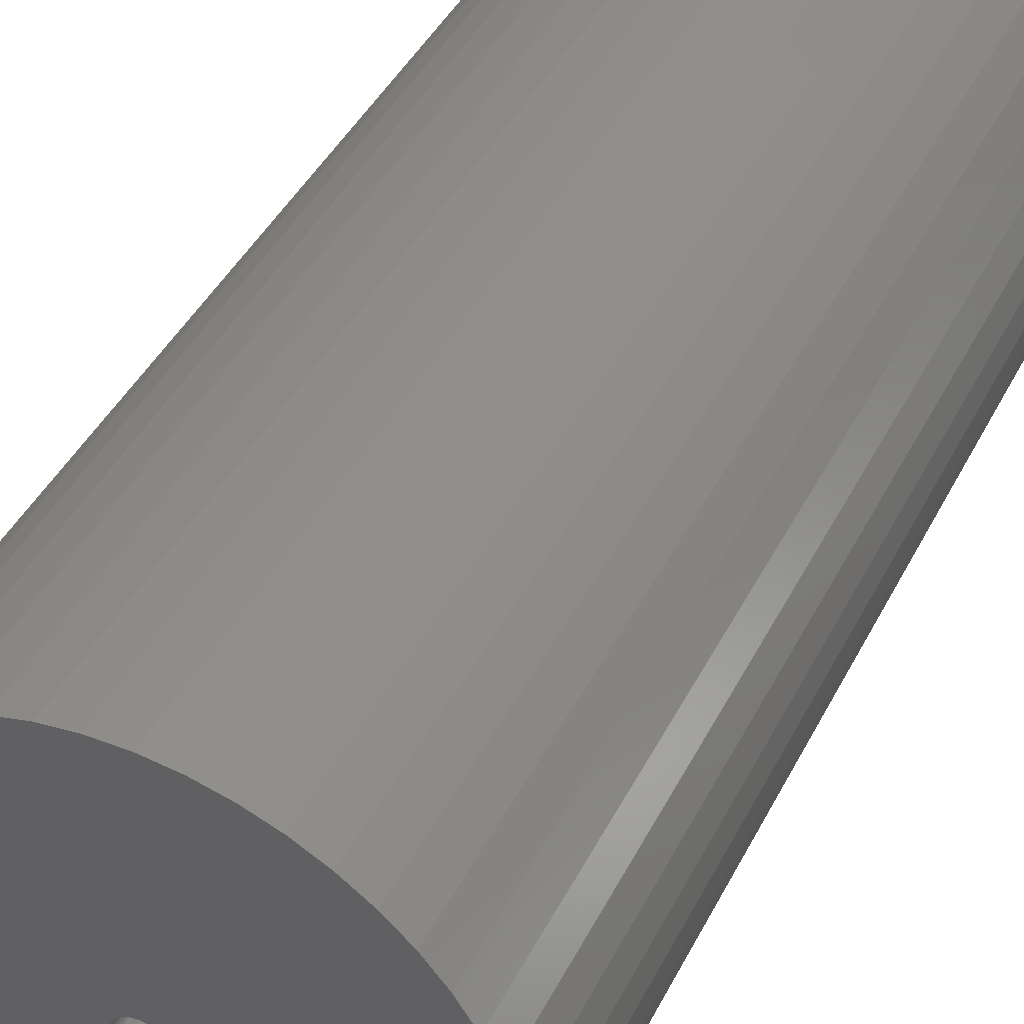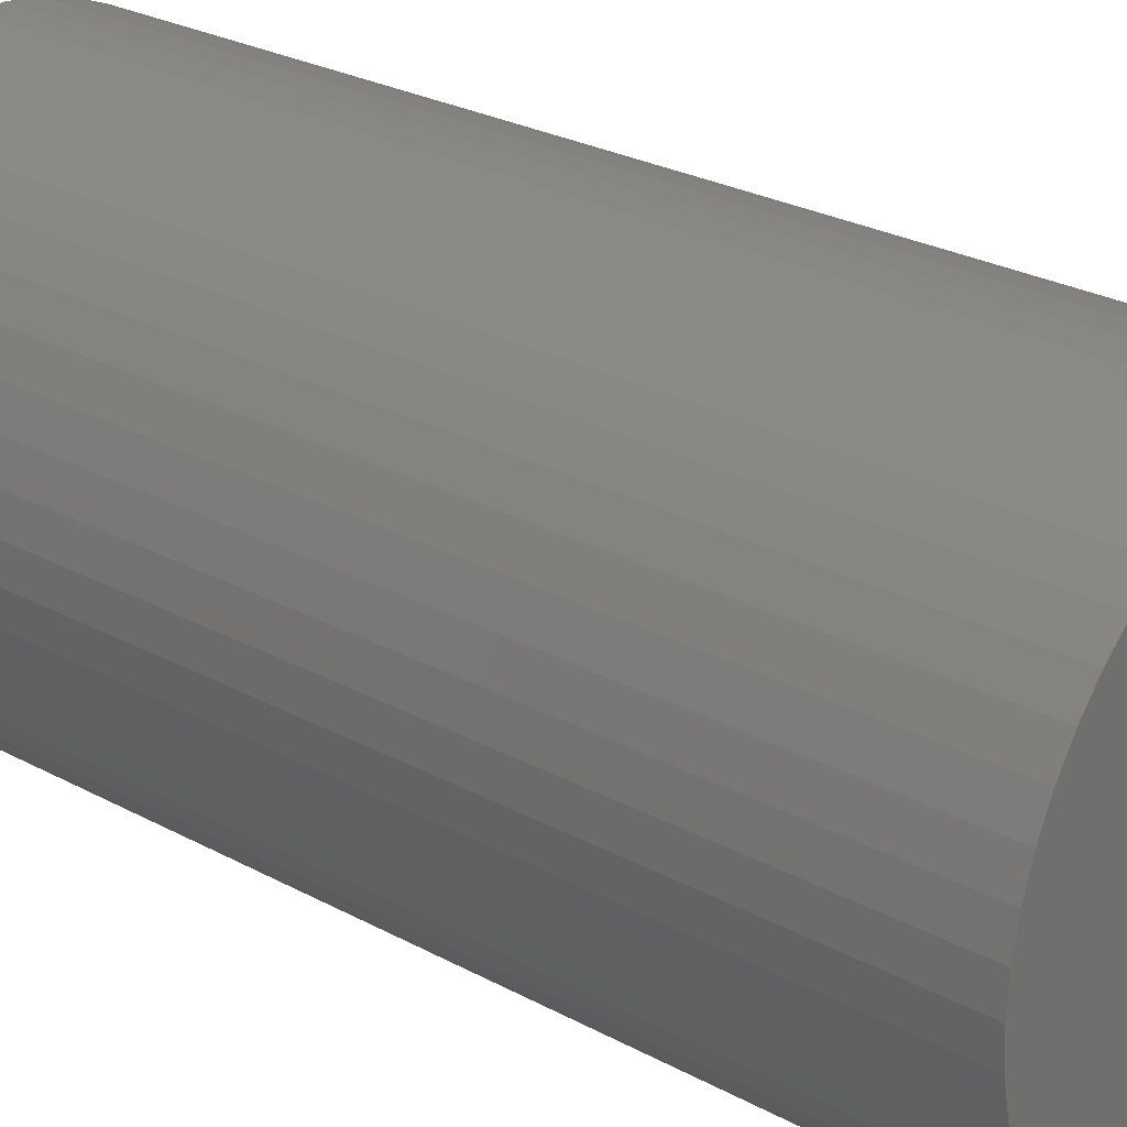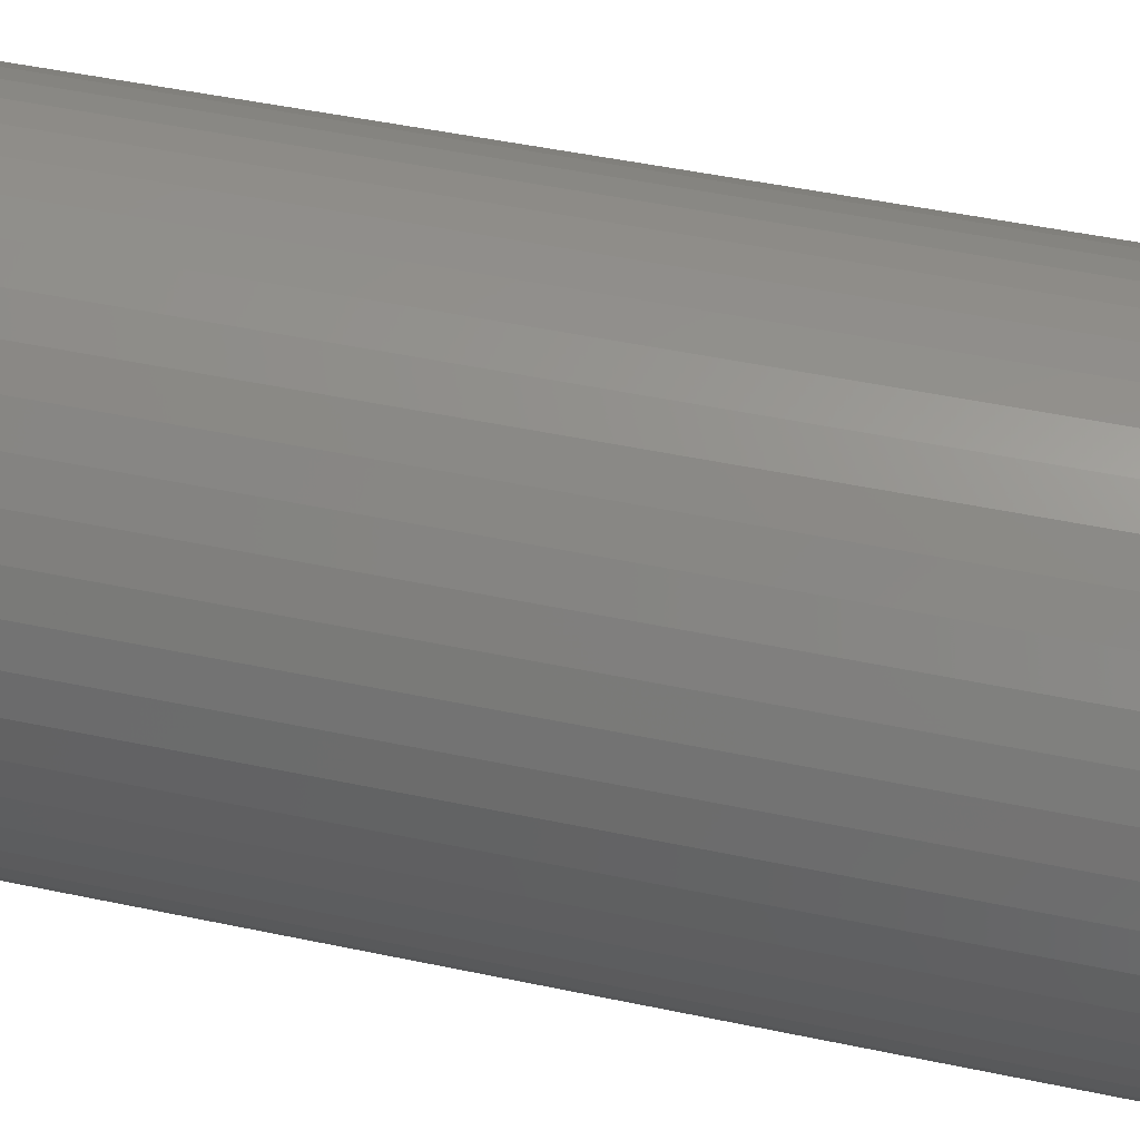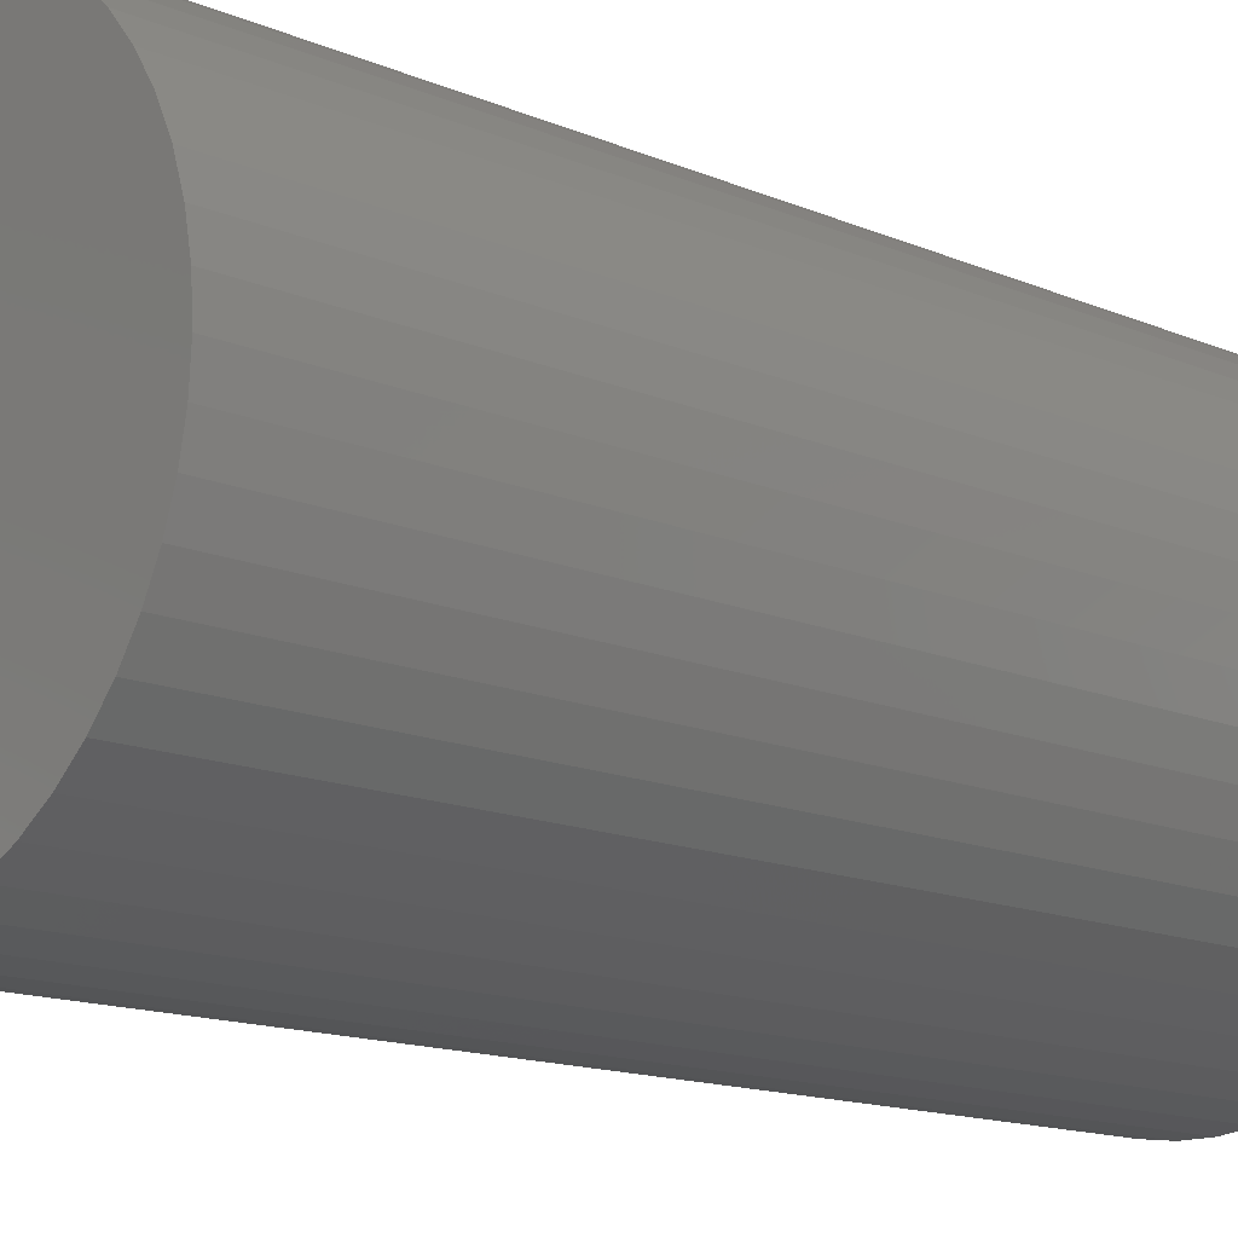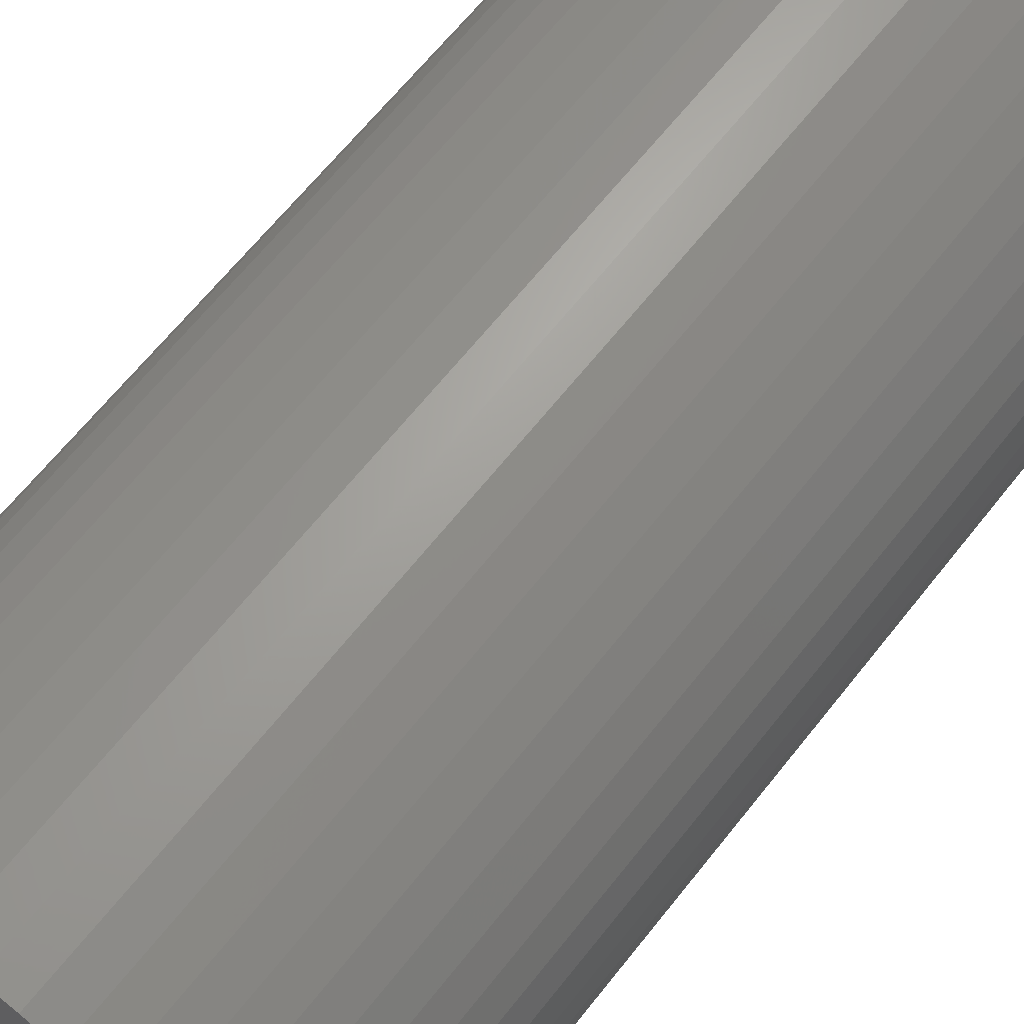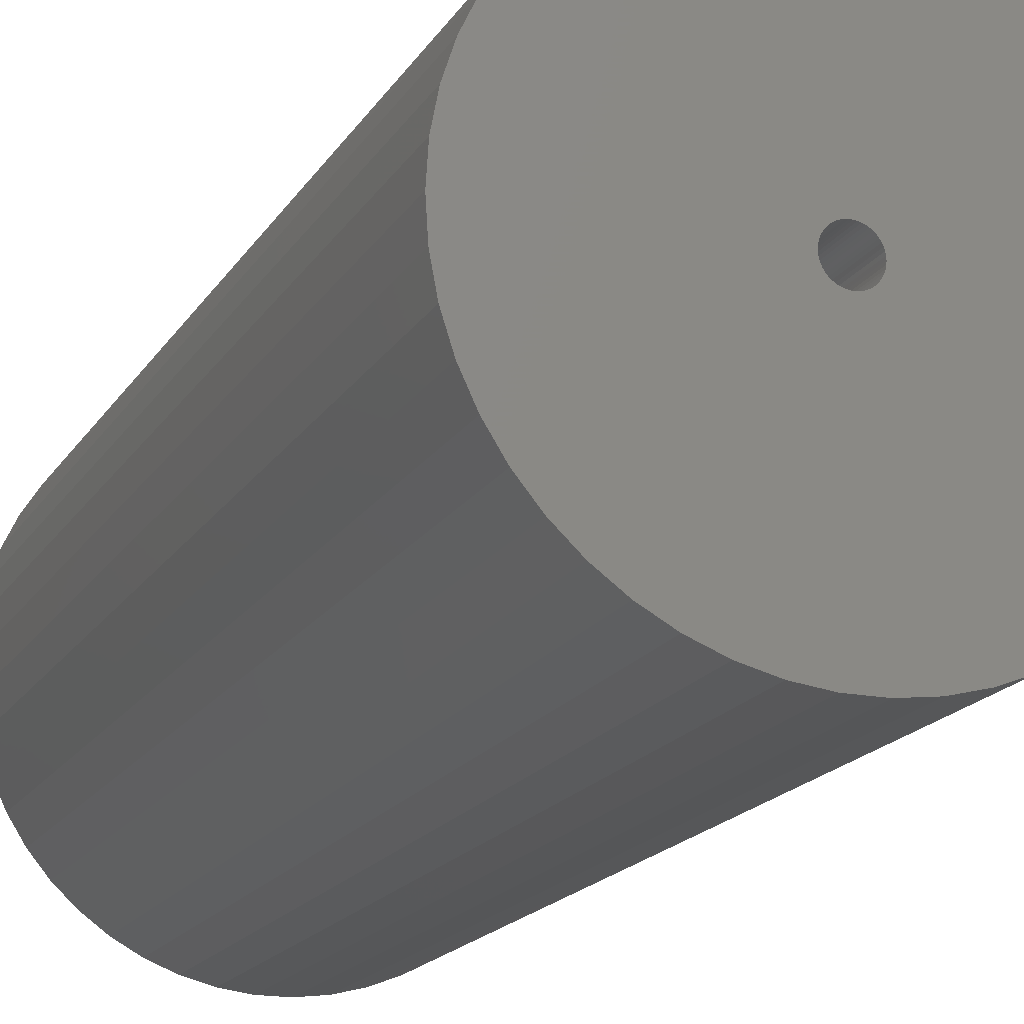
<metadata>
{"format":"stl","ext":"stl","renderer":"f3d","projection":"perspective","resolution":1024,"background":"white","views":[{"elev":42.1,"azim":25.1,"up":"+Y"},{"elev":25.8,"azim":131.1,"up":"+Y"},{"elev":47.3,"azim":-76.5,"up":"+Y"},{"elev":-13.6,"azim":45.5,"up":"+Y"},{"elev":64.7,"azim":-141.8,"up":"+Y"},{"elev":-17.4,"azim":-21.6,"up":"+Y"}]}
</metadata>
<code>
# stl→obj: 200 verts, 400 faces
v 16 0 32.5
v 15.87 2.005 -32.5
v 15.87 2.005 32.5
v 16 0 -32.5
v -16 0 -32.5
v -15.87 2.005 32.5
v -15.87 2.005 -32.5
v -16 0 32.5
v 1.005 15.97 -32.5
v -1.005 15.97 32.5
v 1.005 15.97 32.5
v -1.005 15.97 -32.5
v -1.005 -15.97 -32.5
v 1.005 -15.97 32.5
v -1.005 -15.97 32.5
v 1.005 -15.97 -32.5
v 11.66 10.95 -32.5
v 10.2 12.33 32.5
v 11.66 10.95 32.5
v 10.2 12.33 -32.5
v -10.2 12.33 -32.5
v -11.66 10.95 32.5
v -10.2 12.33 32.5
v -11.66 10.95 -32.5
v -4.944 15.22 -32.5
v -6.812 14.48 32.5
v -4.944 15.22 32.5
v -6.812 14.48 -32.5
v 14.88 5.89 32.5
v 14.02 7.708 -32.5
v 14.02 7.708 32.5
v 14.88 5.89 -32.5
v 6.812 14.48 -32.5
v 4.944 15.22 32.5
v 6.812 14.48 32.5
v 4.944 15.22 -32.5
v 2.998 15.72 32.5
v 2.998 15.72 -32.5
v 8.573 13.51 -32.5
v 8.573 13.51 32.5
v -14.88 5.89 -32.5
v -14.02 7.708 32.5
v -14.02 7.708 -32.5
v -14.88 5.89 32.5
v -15.5 3.979 -32.5
v -15.5 3.979 32.5
v -2.998 15.72 32.5
v -2.998 15.72 -32.5
v 2.998 -15.72 32.5
v 2.998 -15.72 -32.5
v 15.5 3.979 32.5
v 15.5 3.979 -32.5
v 12.94 9.405 32.5
v 12.94 9.405 -32.5
v -12.94 9.405 32.5
v -12.94 9.405 -32.5
v 1.35 0 32.5
v 1.339 0.1692 32.5
v 15.87 -2.005 32.5
v 1.308 0.3357 32.5
v 1.339 -0.1692 32.5
v 1.255 0.497 32.5
v 15.5 -3.979 32.5
v 1.183 0.6504 32.5
v 1.308 -0.3357 32.5
v 1.092 0.7935 32.5
v 14.88 -5.89 32.5
v 0.9841 0.9241 32.5
v 1.255 -0.497 32.5
v 0.8605 1.04 32.5
v 14.02 -7.708 32.5
v 0.7234 1.14 32.5
v 1.183 -0.6504 32.5
v 0.5748 1.222 32.5
v 12.94 -9.405 32.5
v 0.4172 1.284 32.5
v 1.092 -0.7935 32.5
v 11.66 -10.95 32.5
v 0.253 1.326 32.5
v 0.08477 1.347 32.5
v -0.08477 1.347 32.5
v -0.253 1.326 32.5
v -0.4172 1.284 32.5
v -0.5748 1.222 32.5
v -0.7234 1.14 32.5
v -8.573 13.51 32.5
v -0.8605 1.04 32.5
v -0.9841 0.9241 32.5
v -1.092 0.7935 32.5
v 0.9841 -0.9241 32.5
v 10.2 -12.33 32.5
v 0.8605 -1.04 32.5
v 8.573 -13.51 32.5
v 0.7234 -1.14 32.5
v 6.812 -14.48 32.5
v 0.5748 -1.222 32.5
v 4.944 -15.22 32.5
v 0.4172 -1.284 32.5
v 0.253 -1.326 32.5
v 0.08477 -1.347 32.5
v -0.08477 -1.347 32.5
v -0.253 -1.326 32.5
v -2.998 -15.72 32.5
v -0.4172 -1.284 32.5
v -4.944 -15.22 32.5
v -0.5748 -1.222 32.5
v -6.812 -14.48 32.5
v -0.7234 -1.14 32.5
v -8.573 -13.51 32.5
v -0.8605 -1.04 32.5
v -10.2 -12.33 32.5
v -0.9841 -0.9241 32.5
v -11.66 -10.95 32.5
v -1.092 -0.7935 32.5
v -12.94 -9.405 32.5
v -1.183 -0.6504 32.5
v -14.02 -7.708 32.5
v -1.255 -0.497 32.5
v -14.88 -5.89 32.5
v -1.308 -0.3357 32.5
v -15.5 -3.979 32.5
v -1.339 -0.1692 32.5
v -15.87 -2.005 32.5
v -1.35 0 32.5
v -1.183 0.6504 32.5
v -1.255 0.497 32.5
v -1.308 0.3357 32.5
v -1.339 0.1692 32.5
v -8.573 13.51 -32.5
v 15.87 -2.005 -32.5
v 14.88 -5.89 -32.5
v 14.02 -7.708 -32.5
v -14.02 -7.708 -32.5
v -14.88 -5.89 -32.5
v -12.94 -9.405 -32.5
v 1.35 0 -32.5
v 1.339 -0.1692 -32.5
v 15.5 -3.979 -32.5
v 1.308 -0.3357 -32.5
v 1.339 0.1692 -32.5
v 1.255 -0.497 -32.5
v 1.183 -0.6504 -32.5
v 12.94 -9.405 -32.5
v 1.308 0.3357 -32.5
v 1.092 -0.7935 -32.5
v 11.66 -10.95 -32.5
v 0.9841 -0.9241 -32.5
v 10.2 -12.33 -32.5
v 1.255 0.497 -32.5
v 0.8605 -1.04 -32.5
v 8.573 -13.51 -32.5
v 0.7234 -1.14 -32.5
v 6.812 -14.48 -32.5
v 1.183 0.6504 -32.5
v 0.5748 -1.222 -32.5
v 4.944 -15.22 -32.5
v 0.4172 -1.284 -32.5
v 1.092 0.7935 -32.5
v 0.253 -1.326 -32.5
v 0.08477 -1.347 -32.5
v -0.08477 -1.347 -32.5
v -0.253 -1.326 -32.5
v -2.998 -15.72 -32.5
v -0.4172 -1.284 -32.5
v -4.944 -15.22 -32.5
v -0.5748 -1.222 -32.5
v -6.812 -14.48 -32.5
v -0.7234 -1.14 -32.5
v -8.573 -13.51 -32.5
v -0.8605 -1.04 -32.5
v -10.2 -12.33 -32.5
v -0.9841 -0.9241 -32.5
v -11.66 -10.95 -32.5
v -1.092 -0.7935 -32.5
v 0.9841 0.9241 -32.5
v 0.8605 1.04 -32.5
v 0.7234 1.14 -32.5
v 0.5748 1.222 -32.5
v 0.4172 1.284 -32.5
v 0.253 1.326 -32.5
v 0.08477 1.347 -32.5
v -0.08477 1.347 -32.5
v -0.253 1.326 -32.5
v -0.4172 1.284 -32.5
v -0.5748 1.222 -32.5
v -0.7234 1.14 -32.5
v -0.8605 1.04 -32.5
v -0.9841 0.9241 -32.5
v -1.092 0.7935 -32.5
v -1.183 0.6504 -32.5
v -1.255 0.497 -32.5
v -1.308 0.3357 -32.5
v -1.339 0.1692 -32.5
v -1.35 0 -32.5
v -1.183 -0.6504 -32.5
v -1.255 -0.497 -32.5
v -1.308 -0.3357 -32.5
v -15.5 -3.979 -32.5
v -1.339 -0.1692 -32.5
v -15.87 -2.005 -32.5
f 1 2 3
f 2 1 4
f 5 6 7
f 6 5 8
f 9 10 11
f 10 9 12
f 13 14 15
f 14 13 16
f 17 18 19
f 18 17 20
f 21 22 23
f 22 21 24
f 25 26 27
f 26 25 28
f 29 30 31
f 30 29 32
f 33 34 35
f 34 33 36
f 36 37 34
f 37 36 38
f 39 35 40
f 35 39 33
f 41 42 43
f 42 41 44
f 45 44 41
f 44 45 46
f 12 47 10
f 47 12 48
f 16 49 14
f 49 16 50
f 51 32 29
f 32 51 52
f 3 52 51
f 52 3 2
f 53 17 19
f 17 53 54
f 31 54 53
f 54 31 30
f 38 11 37
f 11 38 9
f 20 40 18
f 40 20 39
f 43 55 56
f 55 43 42
f 56 22 24
f 22 56 55
f 7 46 45
f 46 7 6
f 57 1 3
f 58 3 51
f 1 57 59
f 60 51 29
f 61 59 57
f 62 29 31
f 59 61 63
f 64 31 53
f 65 63 61
f 66 53 19
f 63 65 67
f 68 19 18
f 69 67 65
f 70 18 40
f 67 69 71
f 72 40 35
f 73 71 69
f 74 35 34
f 71 73 75
f 76 34 37
f 77 75 73
f 75 77 78
f 3 58 57
f 51 60 58
f 29 62 60
f 31 64 62
f 53 66 64
f 79 37 11
f 19 68 66
f 18 70 68
f 40 72 70
f 35 74 72
f 34 76 74
f 37 79 76
f 11 80 79
f 11 81 80
f 10 81 11
f 81 10 82
f 47 82 10
f 82 47 83
f 27 83 47
f 83 27 84
f 26 84 27
f 84 26 85
f 86 85 26
f 85 86 87
f 23 87 86
f 87 23 88
f 22 88 23
f 88 22 89
f 90 78 77
f 78 90 91
f 92 91 90
f 91 92 93
f 94 93 92
f 93 94 95
f 96 95 94
f 95 96 97
f 98 97 96
f 97 98 49
f 99 49 98
f 49 99 14
f 100 14 99
f 101 14 100
f 15 101 102
f 103 102 104
f 105 104 106
f 107 106 108
f 109 108 110
f 111 110 112
f 101 15 14
f 113 112 114
f 115 114 116
f 117 116 118
f 119 118 120
f 121 120 122
f 123 122 124
f 55 89 22
f 102 103 15
f 89 55 125
f 104 105 103
f 42 125 55
f 106 107 105
f 125 42 126
f 108 109 107
f 44 126 42
f 110 111 109
f 126 44 127
f 112 113 111
f 46 127 44
f 114 115 113
f 127 46 128
f 116 117 115
f 6 128 46
f 118 119 117
f 128 6 124
f 120 121 119
f 8 124 6
f 122 123 121
f 124 8 123
f 28 86 26
f 86 28 129
f 129 23 86
f 23 129 21
f 48 27 47
f 27 48 25
f 59 4 1
f 4 59 130
f 71 131 67
f 131 71 132
f 133 119 134
f 119 133 117
f 135 117 133
f 117 135 115
f 136 4 130
f 137 130 138
f 4 136 2
f 139 138 131
f 140 2 136
f 141 131 132
f 2 140 52
f 142 132 143
f 144 52 140
f 145 143 146
f 52 144 32
f 147 146 148
f 149 32 144
f 150 148 151
f 32 149 30
f 152 151 153
f 154 30 149
f 155 153 156
f 30 154 54
f 157 156 50
f 158 54 154
f 54 158 17
f 130 137 136
f 138 139 137
f 131 141 139
f 132 142 141
f 143 145 142
f 159 50 16
f 146 147 145
f 148 150 147
f 151 152 150
f 153 155 152
f 156 157 155
f 50 159 157
f 16 160 159
f 16 161 160
f 13 161 16
f 161 13 162
f 163 162 13
f 162 163 164
f 165 164 163
f 164 165 166
f 167 166 165
f 166 167 168
f 169 168 167
f 168 169 170
f 171 170 169
f 170 171 172
f 173 172 171
f 172 173 174
f 175 17 158
f 17 175 20
f 176 20 175
f 20 176 39
f 177 39 176
f 39 177 33
f 178 33 177
f 33 178 36
f 179 36 178
f 36 179 38
f 180 38 179
f 38 180 9
f 181 9 180
f 182 9 181
f 12 182 183
f 48 183 184
f 25 184 185
f 28 185 186
f 129 186 187
f 21 187 188
f 182 12 9
f 24 188 189
f 56 189 190
f 43 190 191
f 41 191 192
f 45 192 193
f 7 193 194
f 135 174 173
f 183 48 12
f 174 135 195
f 184 25 48
f 133 195 135
f 185 28 25
f 195 133 196
f 186 129 28
f 134 196 133
f 187 21 129
f 196 134 197
f 188 24 21
f 198 197 134
f 189 56 24
f 197 198 199
f 190 43 56
f 200 199 198
f 191 41 43
f 199 200 194
f 192 45 41
f 5 194 200
f 193 7 45
f 194 5 7
f 153 93 95
f 93 153 151
f 67 138 63
f 138 67 131
f 173 115 135
f 115 173 113
f 134 121 198
f 121 134 119
f 148 78 91
f 78 148 146
f 156 95 97
f 95 156 153
f 50 97 49
f 97 50 156
f 63 130 59
f 130 63 138
f 75 132 71
f 132 75 143
f 78 143 75
f 143 78 146
f 163 15 103
f 15 163 13
f 165 103 105
f 103 165 163
f 198 123 200
f 123 198 121
f 200 8 5
f 8 200 123
f 151 91 93
f 91 151 148
f 167 105 107
f 105 167 165
f 169 107 109
f 107 169 167
f 171 109 111
f 109 171 169
f 173 111 113
f 111 173 171
f 154 66 158
f 66 154 64
f 179 74 76
f 74 179 178
f 185 83 84
f 83 185 184
f 126 190 125
f 190 126 191
f 182 80 81
f 80 182 181
f 177 70 72
f 70 177 176
f 124 193 128
f 193 124 194
f 89 188 88
f 188 89 189
f 184 82 83
f 82 184 183
f 188 87 88
f 87 188 187
f 176 68 70
f 68 176 175
f 158 68 175
f 68 158 66
f 180 76 79
f 76 180 179
f 181 79 80
f 79 181 180
f 178 72 74
f 72 178 177
f 127 191 126
f 191 127 192
f 128 192 127
f 192 128 193
f 125 189 89
f 189 125 190
f 183 81 82
f 81 183 182
f 187 85 87
f 85 187 186
f 186 84 85
f 84 186 185
f 136 58 140
f 58 136 57
f 137 57 136
f 57 137 61
f 139 61 137
f 61 139 65
f 160 101 100
f 101 160 161
f 152 96 94
f 96 152 155
f 149 64 154
f 64 149 62
f 144 62 149
f 62 144 60
f 140 60 144
f 60 140 58
f 147 77 145
f 77 147 90
f 145 73 142
f 73 145 77
f 142 69 141
f 69 142 73
f 114 195 116
f 195 114 174
f 159 100 99
f 100 159 160
f 155 98 96
f 98 155 157
f 147 92 90
f 92 147 150
f 150 94 92
f 94 150 152
f 141 65 139
f 65 141 69
f 168 110 108
f 110 168 170
f 164 106 104
f 106 164 166
f 162 104 102
f 104 162 164
f 161 102 101
f 102 161 162
f 118 197 120
f 197 118 196
f 120 199 122
f 199 120 197
f 122 194 124
f 194 122 199
f 116 196 118
f 196 116 195
f 112 174 114
f 174 112 172
f 170 112 110
f 112 170 172
f 157 99 98
f 99 157 159
f 166 108 106
f 108 166 168

</code>
